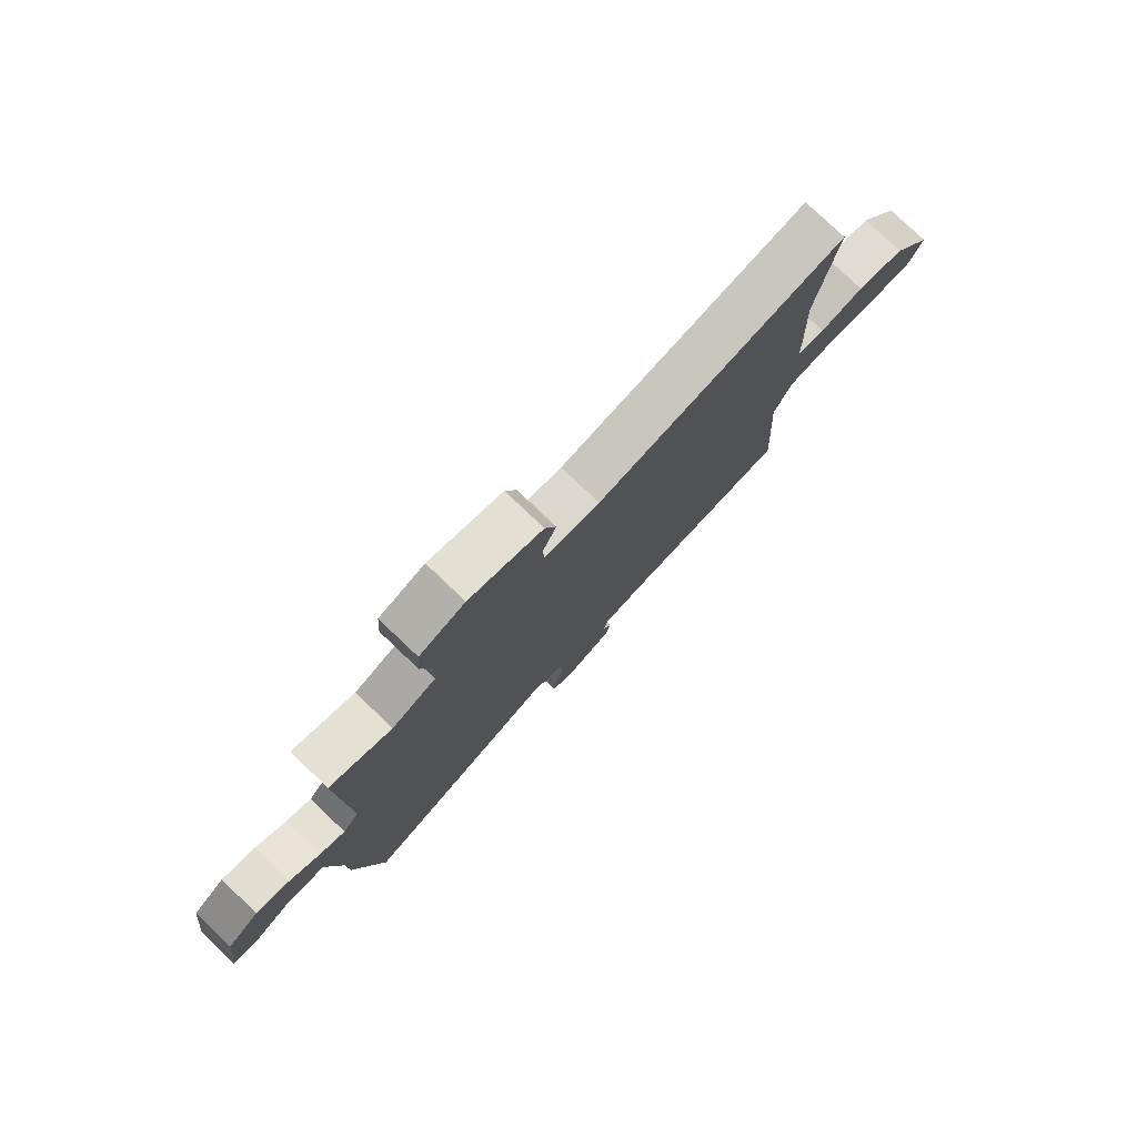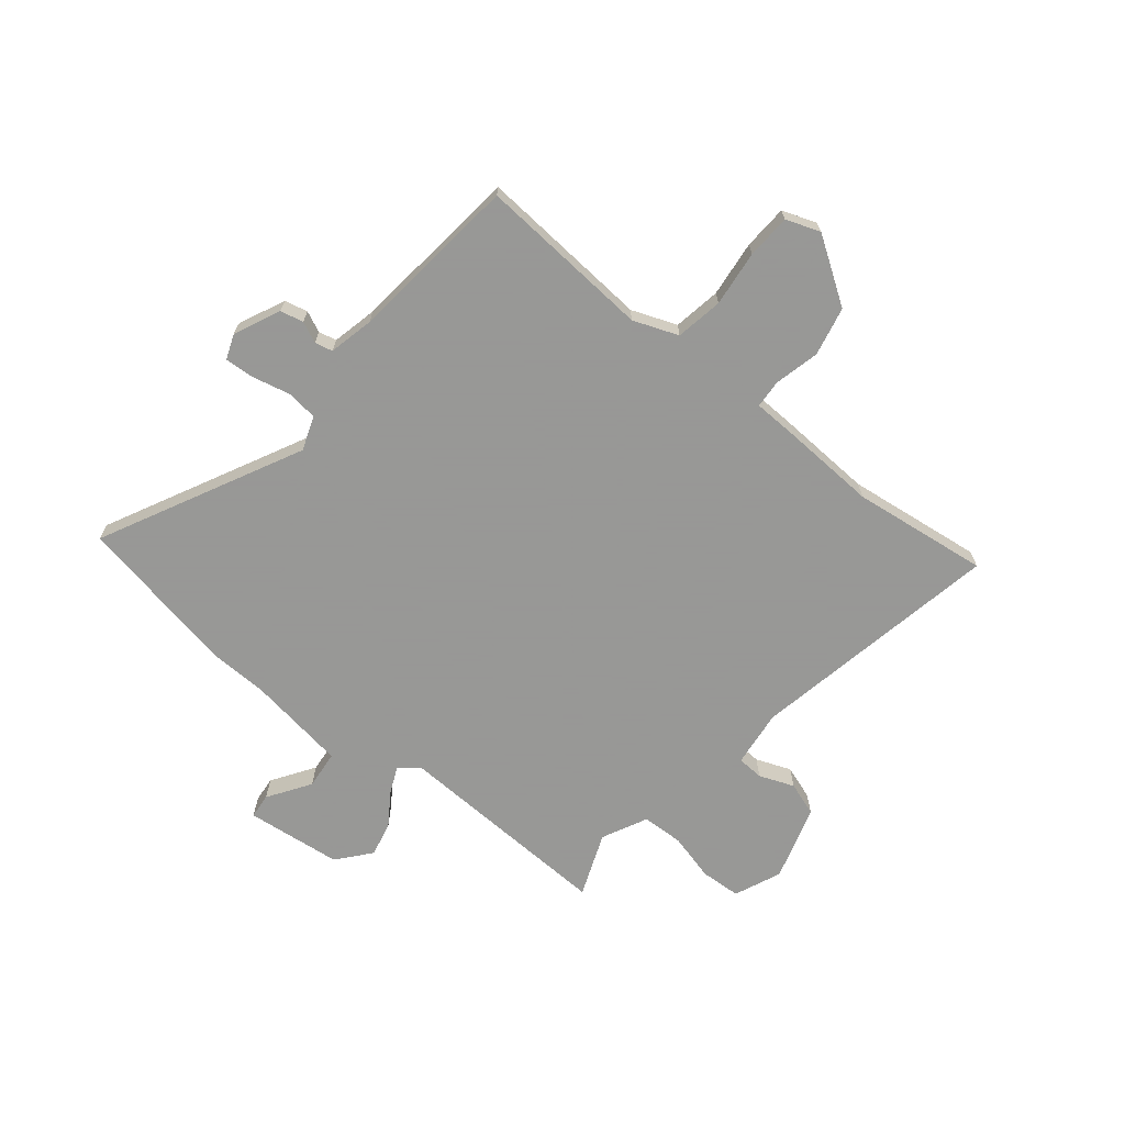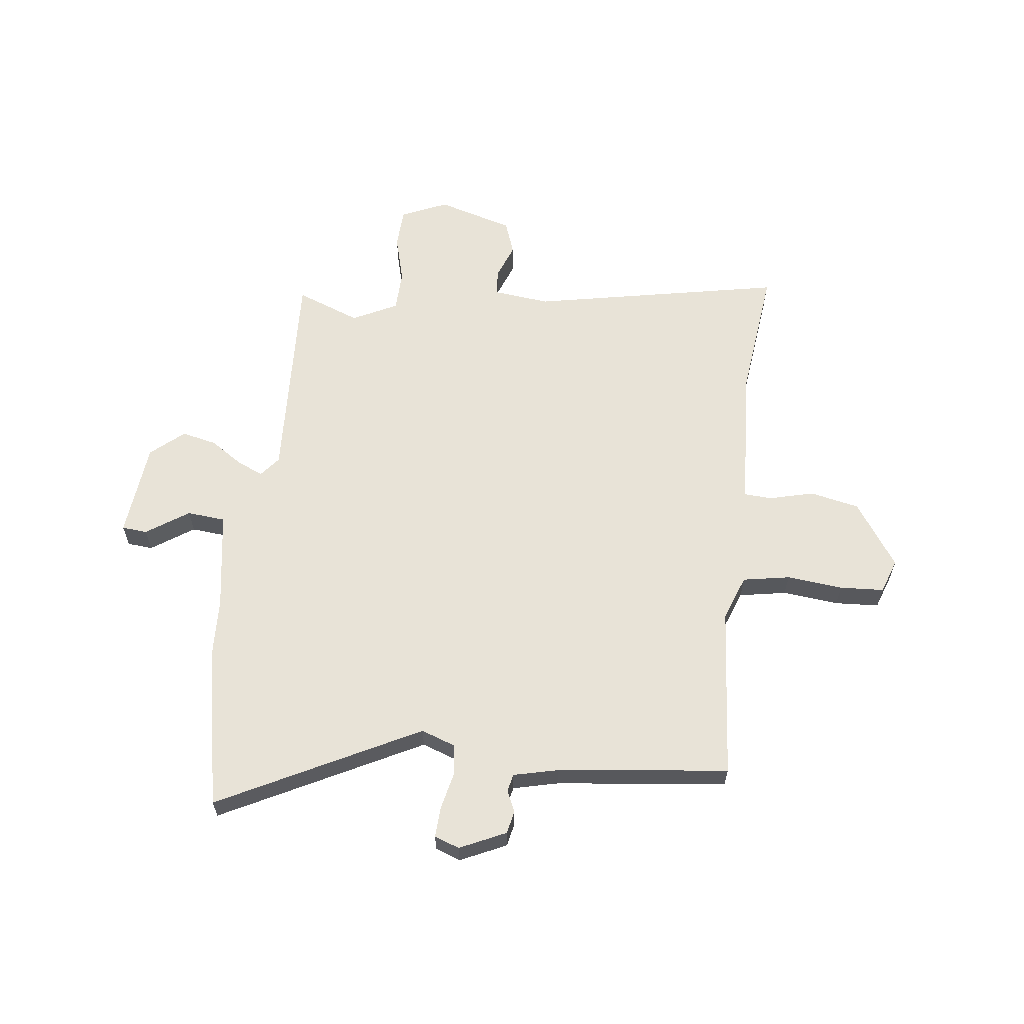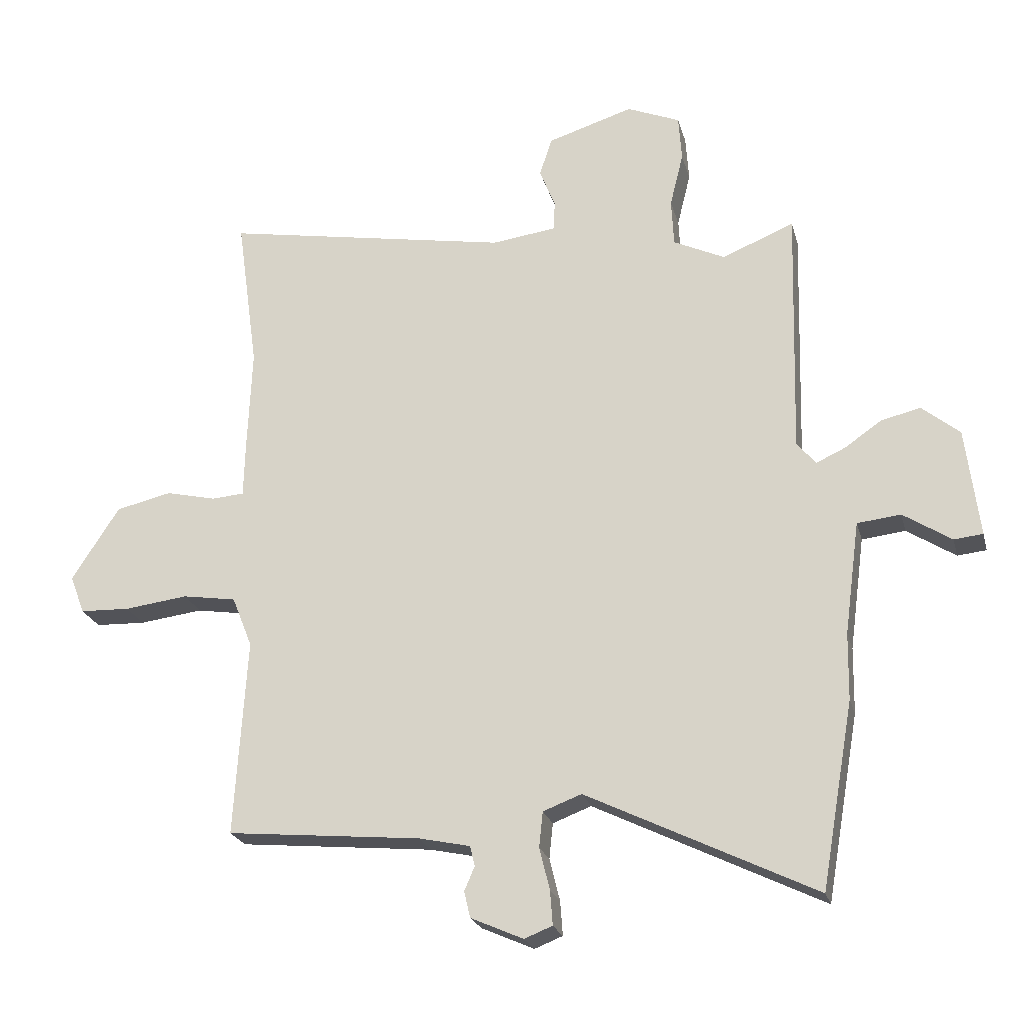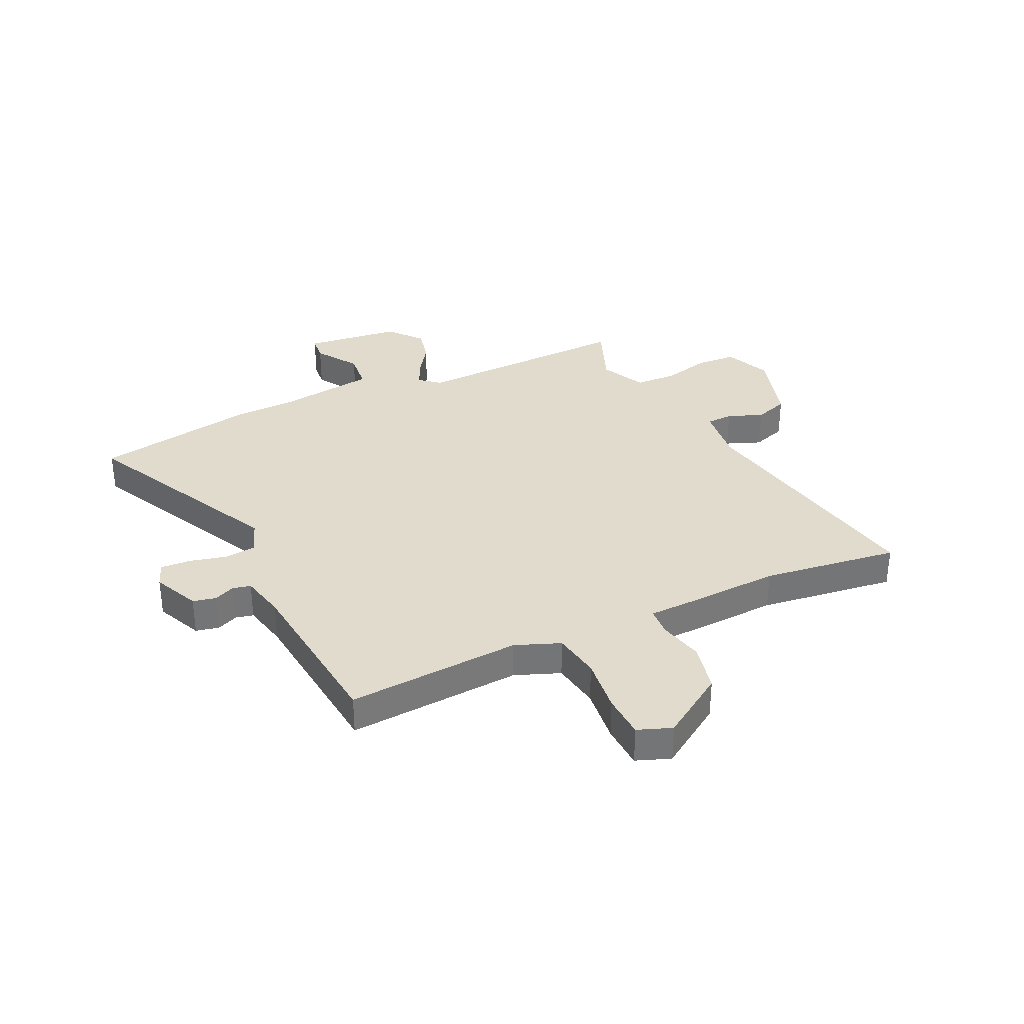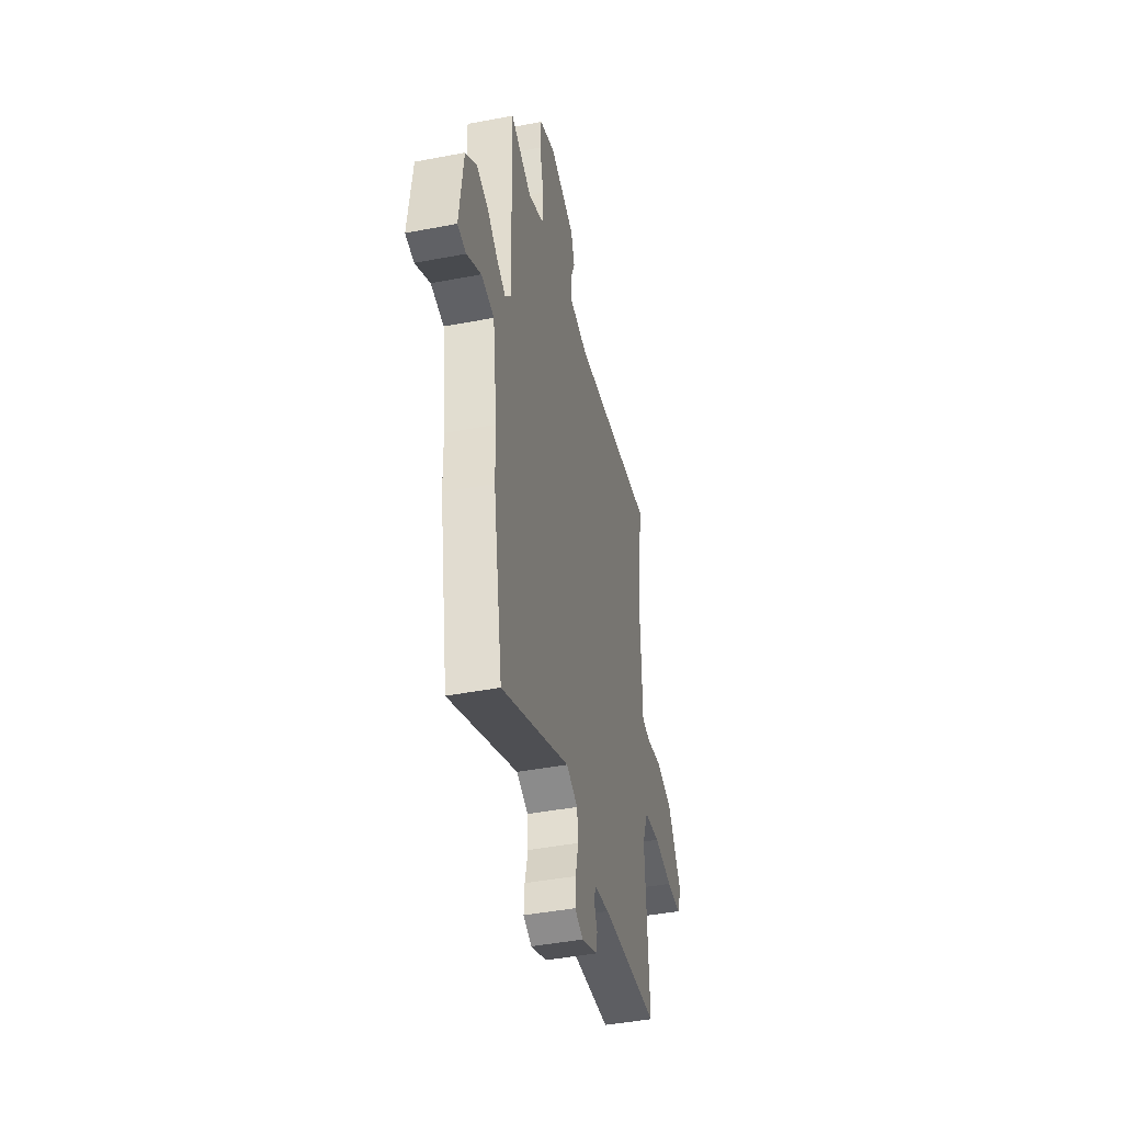
<metadata>
{"format":"obj","ext":"obj","renderer":"f3d","projection":"perspective","resolution":1024,"background":"white","views":[{"elev":79.0,"azim":133.5,"up":"+Z"},{"elev":-68.4,"azim":-129.8,"up":"+Y"},{"elev":61.5,"azim":-174.4,"up":"+Y"},{"elev":-23.0,"azim":14.0,"up":"+Z"},{"elev":33.9,"azim":-115.6,"up":"+Y"},{"elev":-44.1,"azim":102.6,"up":"+Z"}]}
</metadata>
<code>
v -0.484 0.07 -0.497
v -0.464 0.07 -0.174
v -0.497 0.07 -0.091
v -0.585 0.07 -0.077
v -0.689 0.07 -0.09
v -0.771 0.07 -0.087
v -0.795 0.07 -0.024
v -0.717 0.07 0.097
v -0.626 0.07 0.118
v -0.543 0.07 0.099
v -0.49 0.07 0.103
v -0.488 0.07 0.19
v -0.481 0.07 0.363
v -0.516 0.07 0.616
v -0.045 0.07 0.533
v 0.061 0.07 0.547
v 0.063 0.07 0.596
v 0.037 0.07 0.661
v 0.058 0.07 0.724
v 0.198 0.07 0.768
v 0.285 0.07 0.732
v 0.29 0.07 0.657
v 0.268 0.07 0.568
v 0.272 0.07 0.491
v 0.356 0.07 0.451
v 0.474 0.07 0.499
v 0.463 0.07 0.091
v 0.494 0.07 0.054
v 0.542 0.07 0.076
v 0.601 0.07 0.117
v 0.666 0.07 0.133
v 0.728 0.07 0.082
v 0.75 0.07 -0.096
v 0.703 0.07 -0.101
v 0.624 0.07 -0.05
v 0.553 0.07 -0.058
v 0.528 0.07 -0.243
v 0.526 0.07 -0.352
v 0.473 0.07 -0.655
v 0.099 0.07 -0.473
v 0.036 0.07 -0.497
v 0.03 0.07 -0.555
v 0.047 0.07 -0.624
v 0.051 0.07 -0.68
v 0.005 0.07 -0.698
v -0.081 0.07 -0.66
v -0.091 0.07 -0.617
v -0.074 0.07 -0.578
v -0.082 0.07 -0.545
v -0.166 0.07 -0.527
v -0.484 0 -0.497
v -0.464 0 -0.174
v -0.497 0 -0.091
v -0.585 0 -0.077
v -0.689 0 -0.09
v -0.771 0 -0.087
v -0.795 0 -0.024
v -0.717 0 0.097
v -0.626 0 0.118
v -0.543 0 0.099
v -0.49 0 0.103
v -0.488 0 0.19
v -0.481 0 0.363
v -0.516 0 0.616
v -0.045 0 0.533
v 0.061 0 0.547
v 0.063 0 0.596
v 0.037 0 0.661
v 0.058 0 0.724
v 0.198 0 0.768
v 0.285 0 0.732
v 0.29 0 0.657
v 0.268 0 0.568
v 0.272 0 0.491
v 0.356 0 0.451
v 0.474 0 0.499
v 0.463 0 0.091
v 0.494 0 0.054
v 0.542 0 0.076
v 0.601 0 0.117
v 0.666 0 0.133
v 0.728 0 0.082
v 0.75 0 -0.096
v 0.703 0 -0.101
v 0.624 0 -0.05
v 0.553 0 -0.058
v 0.528 0 -0.243
v 0.526 0 -0.352
v 0.473 0 -0.655
v 0.099 0 -0.473
v 0.036 0 -0.497
v 0.03 0 -0.555
v 0.047 0 -0.624
v 0.051 0 -0.68
v 0.005 0 -0.698
v -0.081 0 -0.66
v -0.091 0 -0.617
v -0.074 0 -0.578
v -0.082 0 -0.545
v -0.166 0 -0.527
f 45 46 47 48
f 45 48 49
f 42 43 44 45
f 41 42 45 49
f 37 38 39 40
f 36 37 40 41
f 32 33 34 35
f 32 35 36
f 29 30 31 32
f 28 29 32 36
f 27 28 36 41
f 25 26 27 41
f 20 21 22 23
f 20 23 24
f 17 18 19 20
f 16 17 20 24
f 15 16 24 25
f 13 14 15 25
f 11 12 13 25
f 7 8 9 10
f 7 10 11
f 4 5 6 7
f 3 4 7 11
f 2 3 11 25
f 50 1 2 25
f 25 41 49 50
f 98 97 96 95
f 99 98 95
f 95 94 93 92
f 99 95 92 91
f 90 89 88 87
f 91 90 87 86
f 85 84 83 82
f 86 85 82
f 82 81 80 79
f 86 82 79 78
f 91 86 78 77
f 91 77 76 75
f 73 72 71 70
f 74 73 70
f 70 69 68 67
f 74 70 67 66
f 75 74 66 65
f 75 65 64 63
f 75 63 62 61
f 60 59 58 57
f 61 60 57
f 57 56 55 54
f 61 57 54 53
f 75 61 53 52
f 75 52 51 100
f 100 99 91 75
f 1 51 52 2
f 2 52 53 3
f 3 53 54 4
f 4 54 55 5
f 5 55 56 6
f 6 56 57 7
f 7 57 58 8
f 8 58 59 9
f 9 59 60 10
f 10 60 61 11
f 11 61 62 12
f 12 62 63 13
f 13 63 64 14
f 14 64 65 15
f 15 65 66 16
f 16 66 67 17
f 17 67 68 18
f 18 68 69 19
f 19 69 70 20
f 20 70 71 21
f 21 71 72 22
f 22 72 73 23
f 23 73 74 24
f 24 74 75 25
f 25 75 76 26
f 26 76 77 27
f 27 77 78 28
f 28 78 79 29
f 29 79 80 30
f 30 80 81 31
f 31 81 82 32
f 32 82 83 33
f 33 83 84 34
f 34 84 85 35
f 35 85 86 36
f 36 86 87 37
f 37 87 88 38
f 38 88 89 39
f 39 89 90 40
f 40 90 91 41
f 41 91 92 42
f 42 92 93 43
f 43 93 94 44
f 44 94 95 45
f 45 95 96 46
f 46 96 97 47
f 47 97 98 48
f 48 98 99 49
f 49 99 100 50
f 50 100 51 1

</code>
